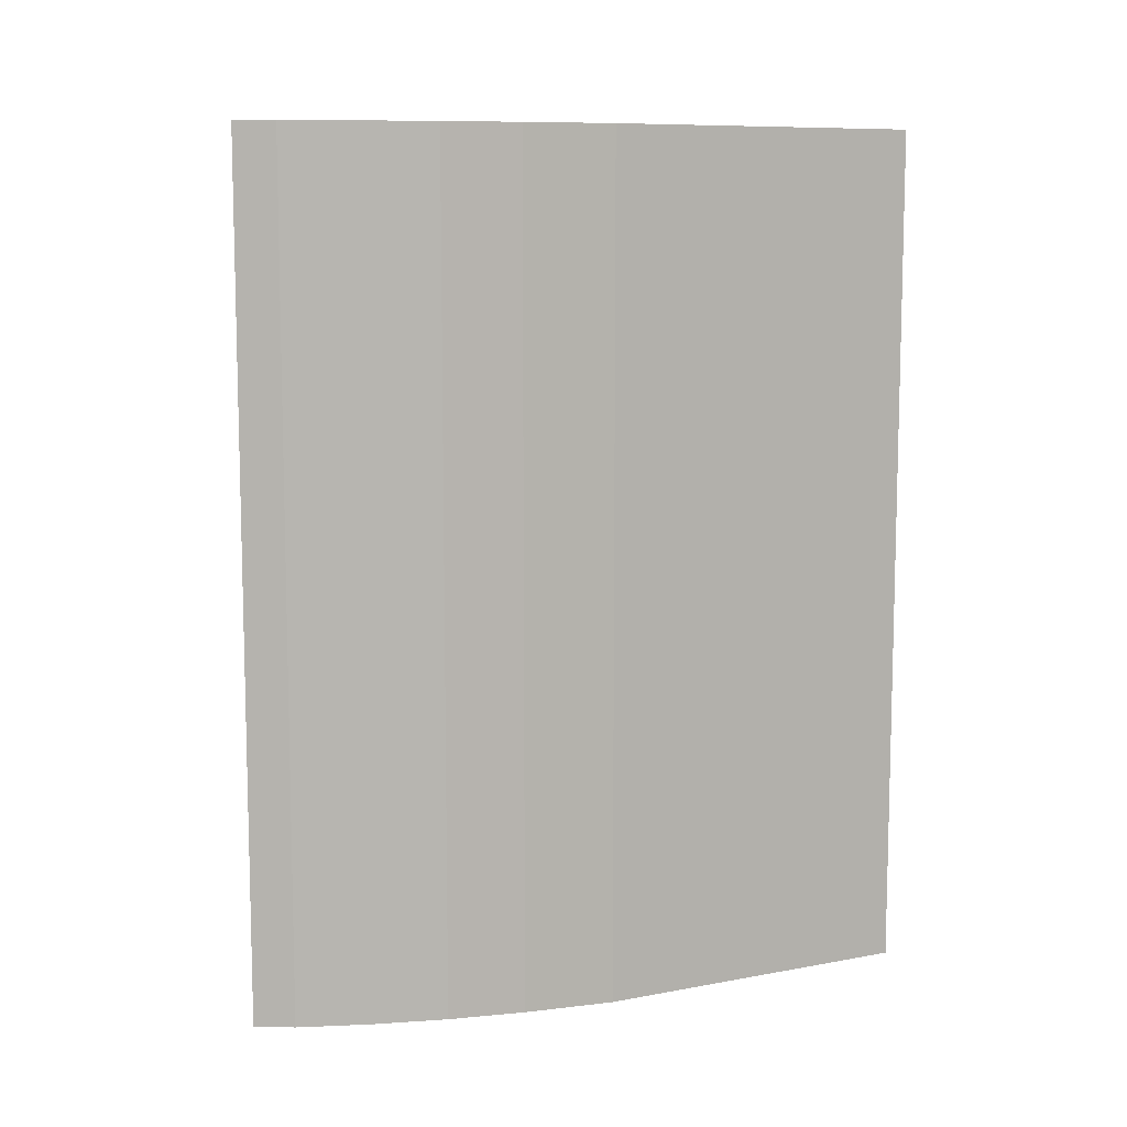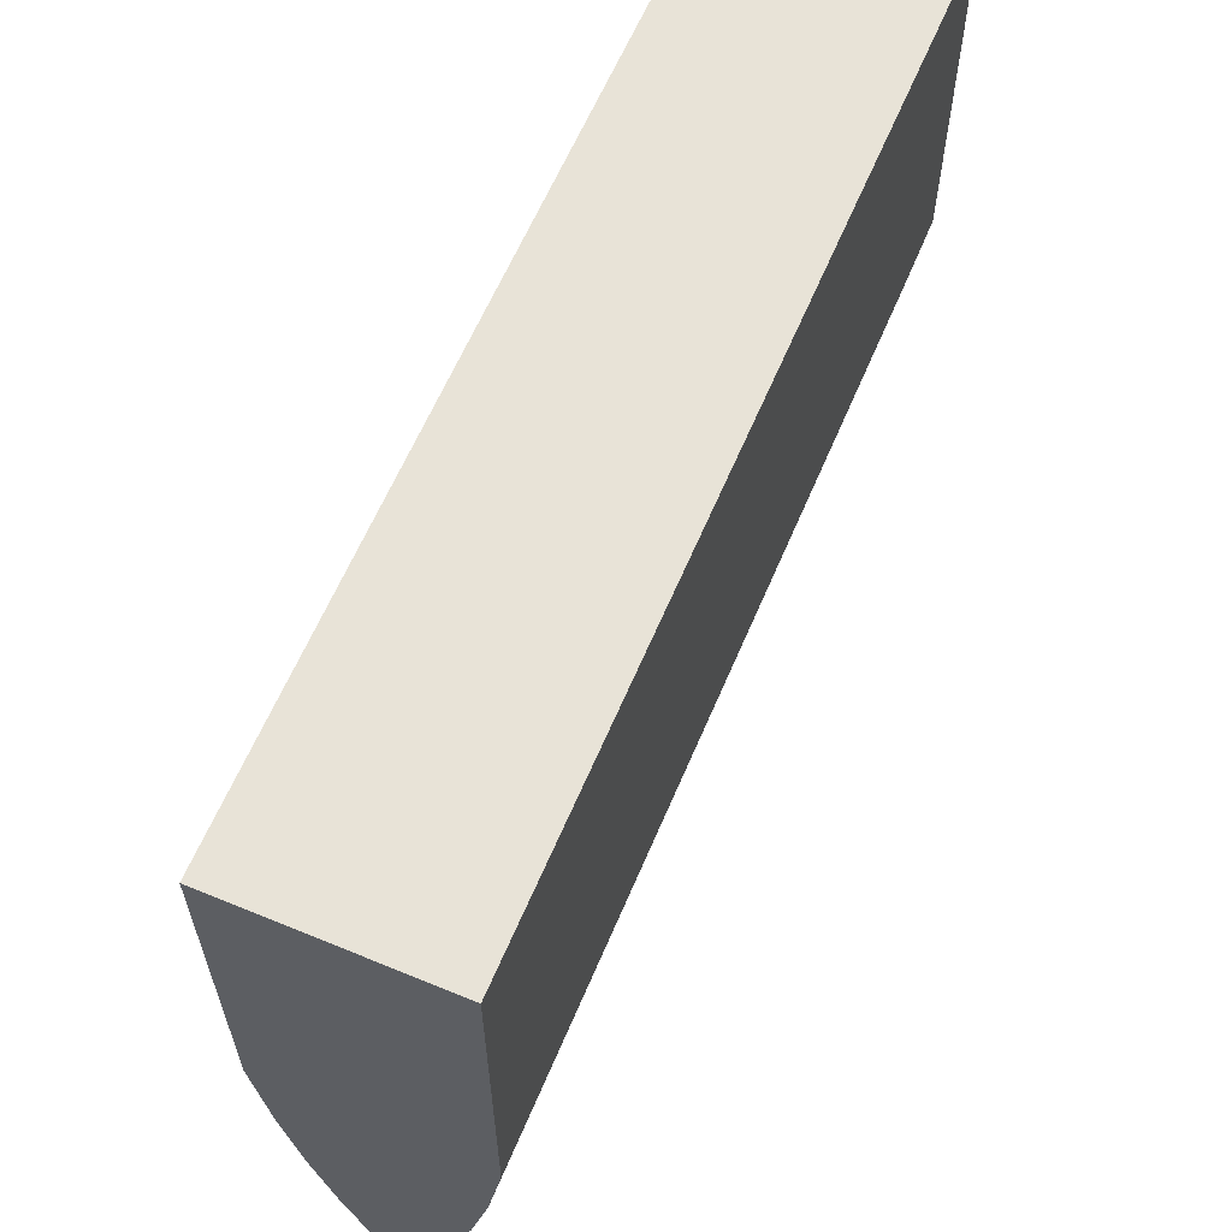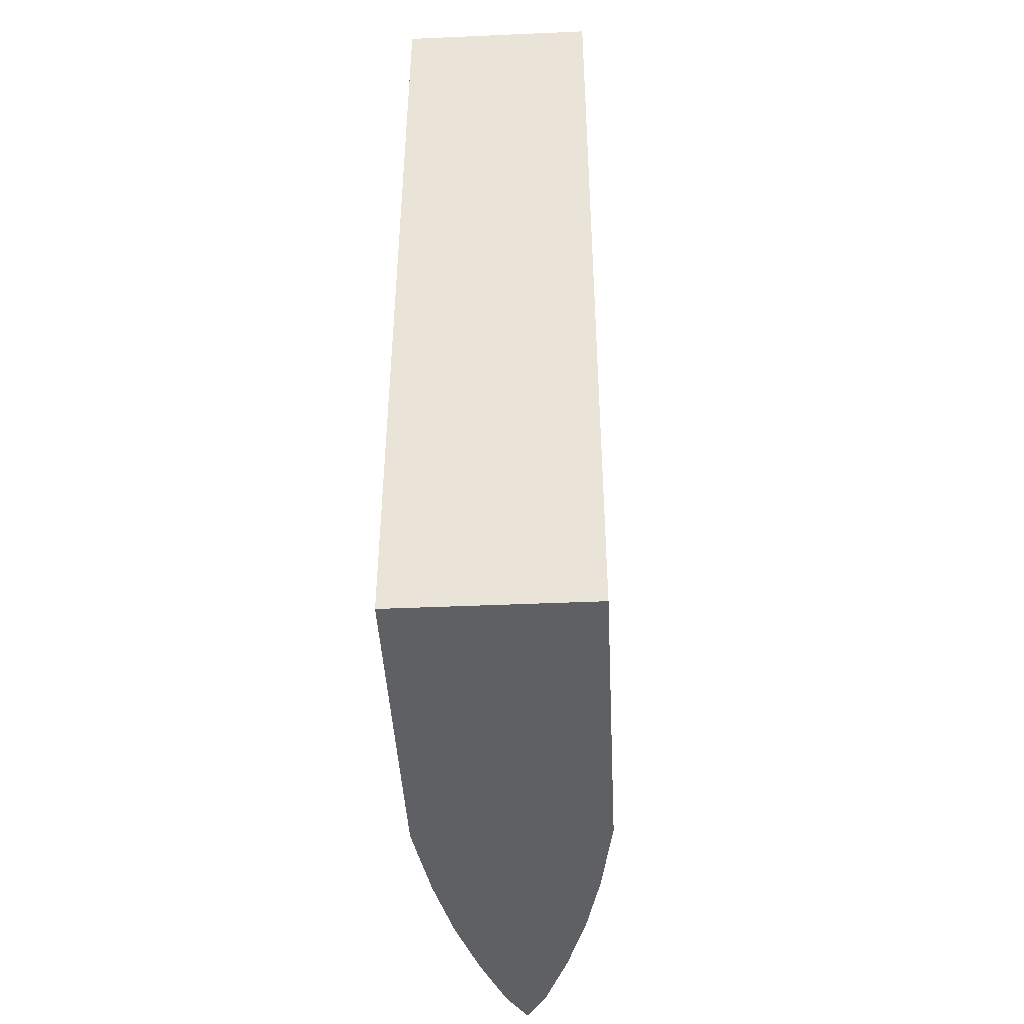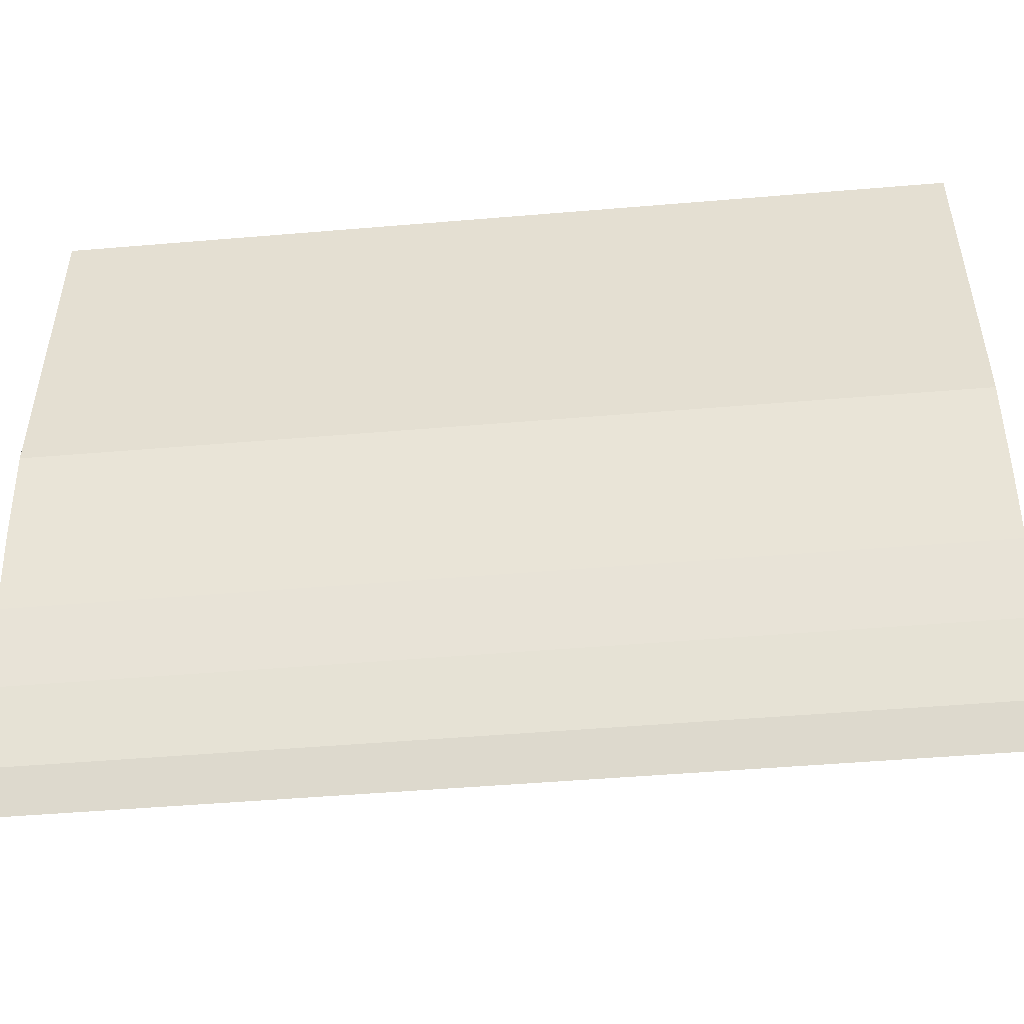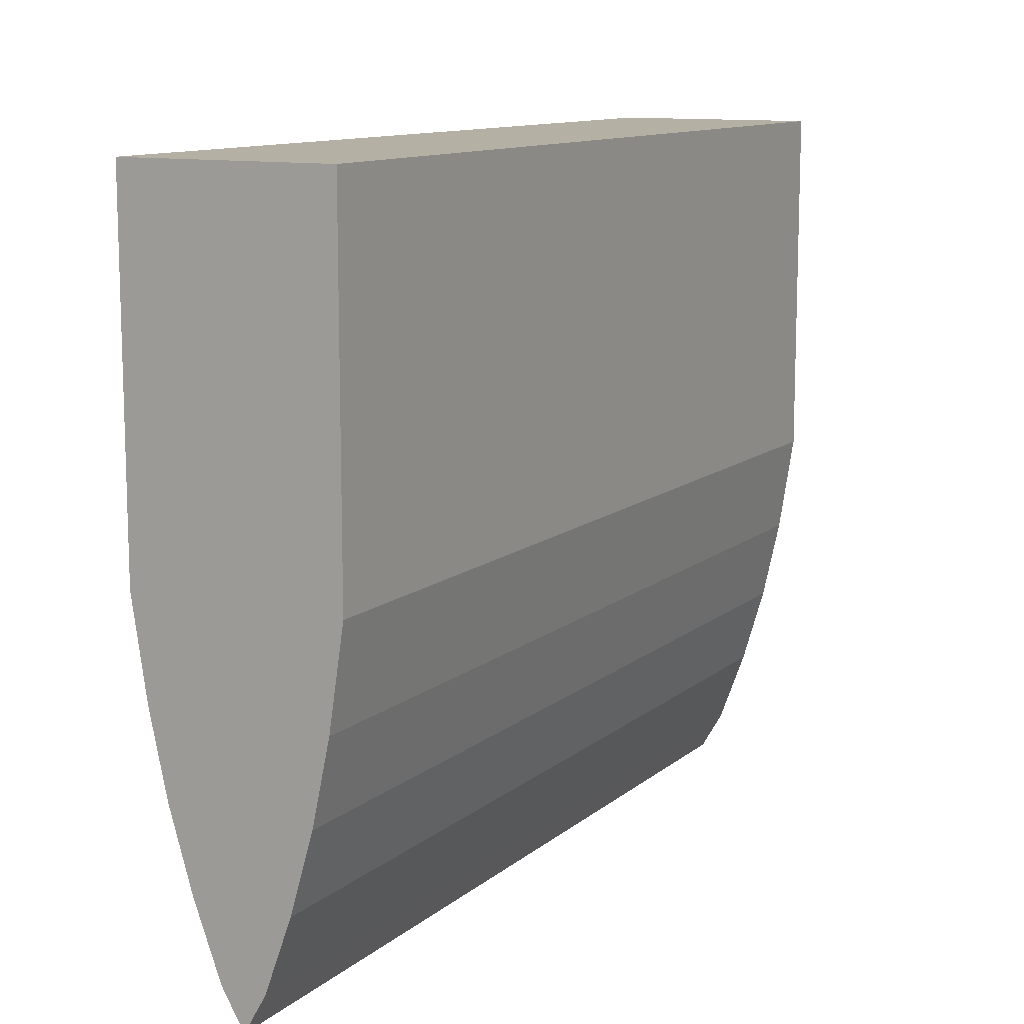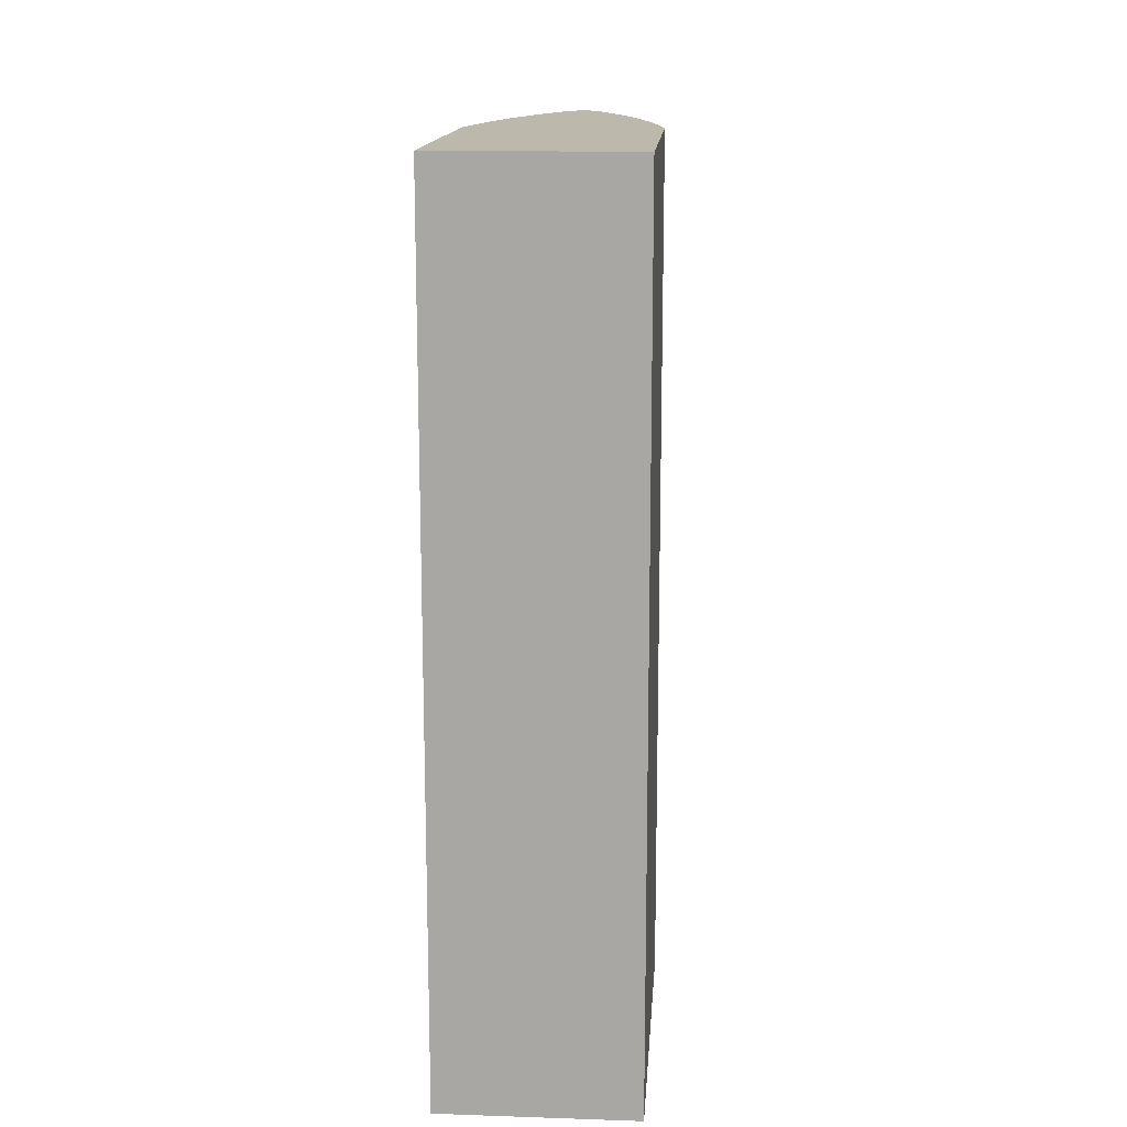
<metadata>
{"format":"obj","ext":"obj","renderer":"f3d","projection":"perspective","resolution":1024,"background":"white","views":[{"elev":9.2,"azim":-116.3,"up":"+Y"},{"elev":61.6,"azim":-157.2,"up":"+Z"},{"elev":-44.0,"azim":2.9,"up":"+Y"},{"elev":-49.8,"azim":95.3,"up":"+Z"},{"elev":11.6,"azim":28.8,"up":"+Z"},{"elev":14.8,"azim":4.1,"up":"+Y"}]}
</metadata>
<code>
o Cube_Cube.001
v 0.07214 -0.3208 0.1224
v 0.07214 0.3208 0.1224
v 0.07214 -0.3208 -0.1224
v 0.07214 0.3208 -0.1224
v -0.07214 -0.3208 0.1224
v -0.07214 0.3208 0.1224
v -0.07214 -0.3208 -0.1224
v -0.07214 0.3208 -0.1224
v 0.06183 -0.3208 -0.1895
v 0.06183 0.3208 -0.1895
v -0.06183 -0.3208 -0.1895
v -0.06183 0.3208 -0.1895
v 0.04966 -0.3208 -0.2457
v 0.04966 0.3208 -0.2457
v -0.04966 -0.3208 -0.2457
v -0.04966 0.3208 -0.2457
v 0.03384 -0.3208 -0.2998
v 0.03384 0.3208 -0.2998
v -0.03384 -0.3208 -0.2998
v -0.03384 0.3208 -0.2998
v 0.01531 -0.3208 -0.3507
v 0.01531 0.3208 -0.3507
v -0.01531 -0.3208 -0.3507
v -0.01531 0.3208 -0.3507
v 0 -0.3208 -0.3773
v 0 0.3208 -0.3773
f 3 2 1
f 12 7 8
f 5 8 7
f 1 6 5
f 1 7 3
f 6 4 8
f 16 11 12
f 11 3 7
f 10 8 4
f 9 4 3
f 14 20 16
f 15 9 11
f 14 12 10
f 13 10 9
f 22 20 18
f 17 14 13
f 20 15 16
f 15 17 13
f 26 23 24
f 21 18 17
f 24 19 20
f 23 17 19
f 23 25 21
f 22 26 24
f 25 22 21
f 3 4 2
f 12 11 7
f 5 6 8
f 1 2 6
f 1 5 7
f 6 2 4
f 16 15 11
f 11 9 3
f 10 12 8
f 9 10 4
f 14 18 20
f 15 13 9
f 14 16 12
f 13 14 10
f 22 24 20
f 17 18 14
f 20 19 15
f 15 19 17
f 26 25 23
f 21 22 18
f 24 23 19
f 23 21 17
f 25 26 22

</code>
